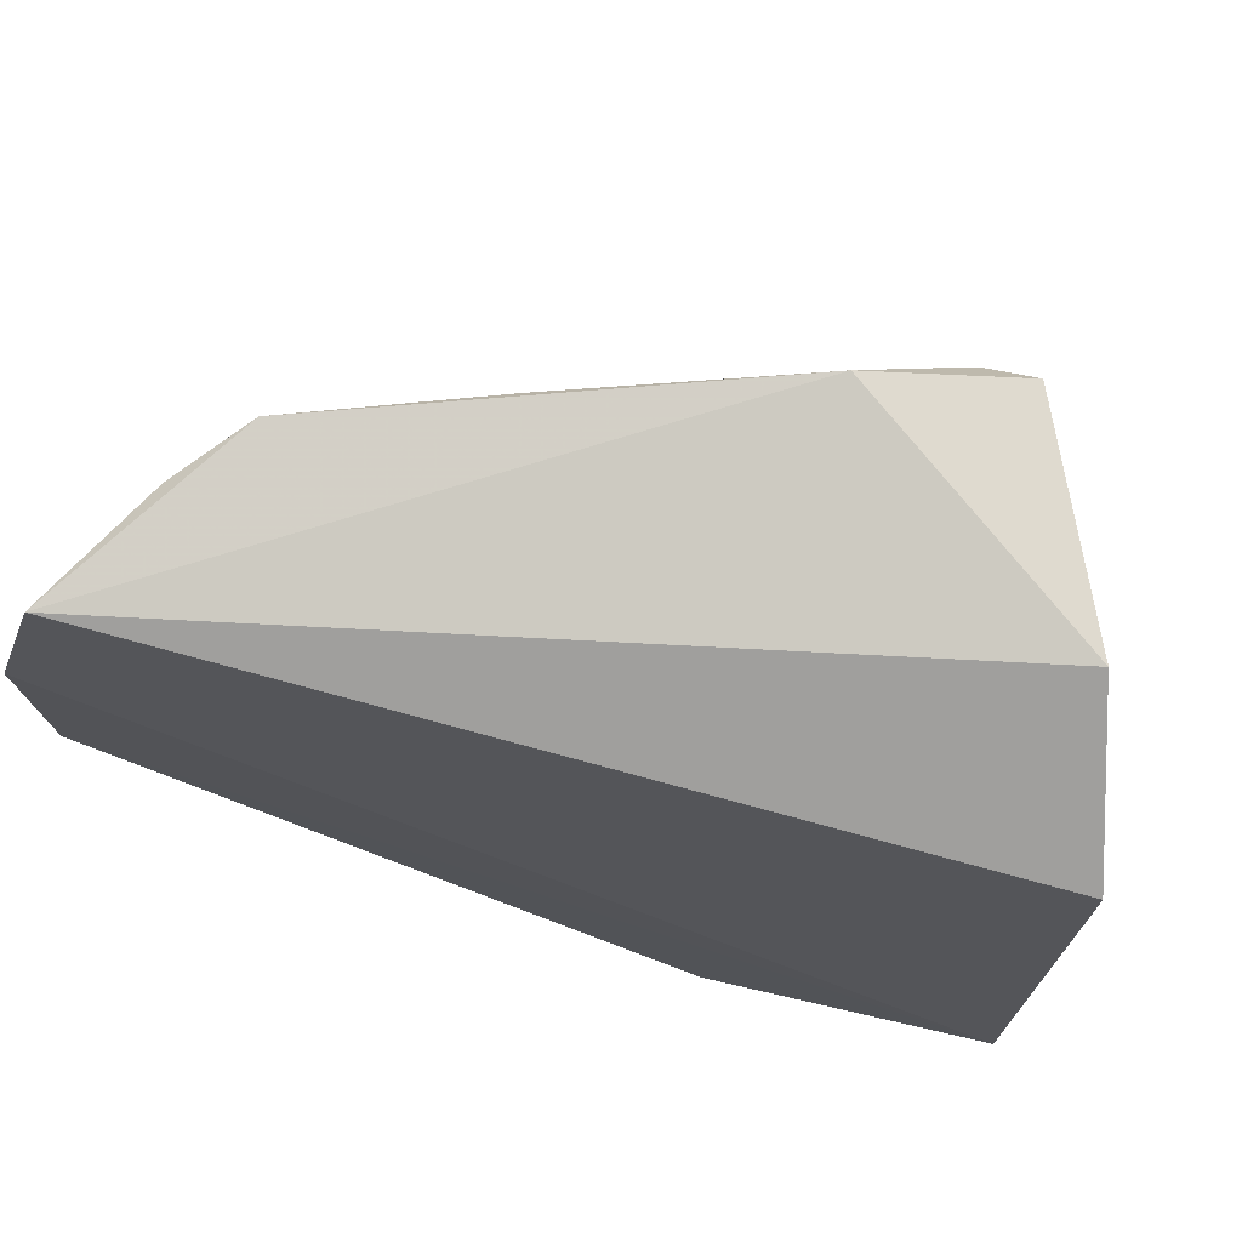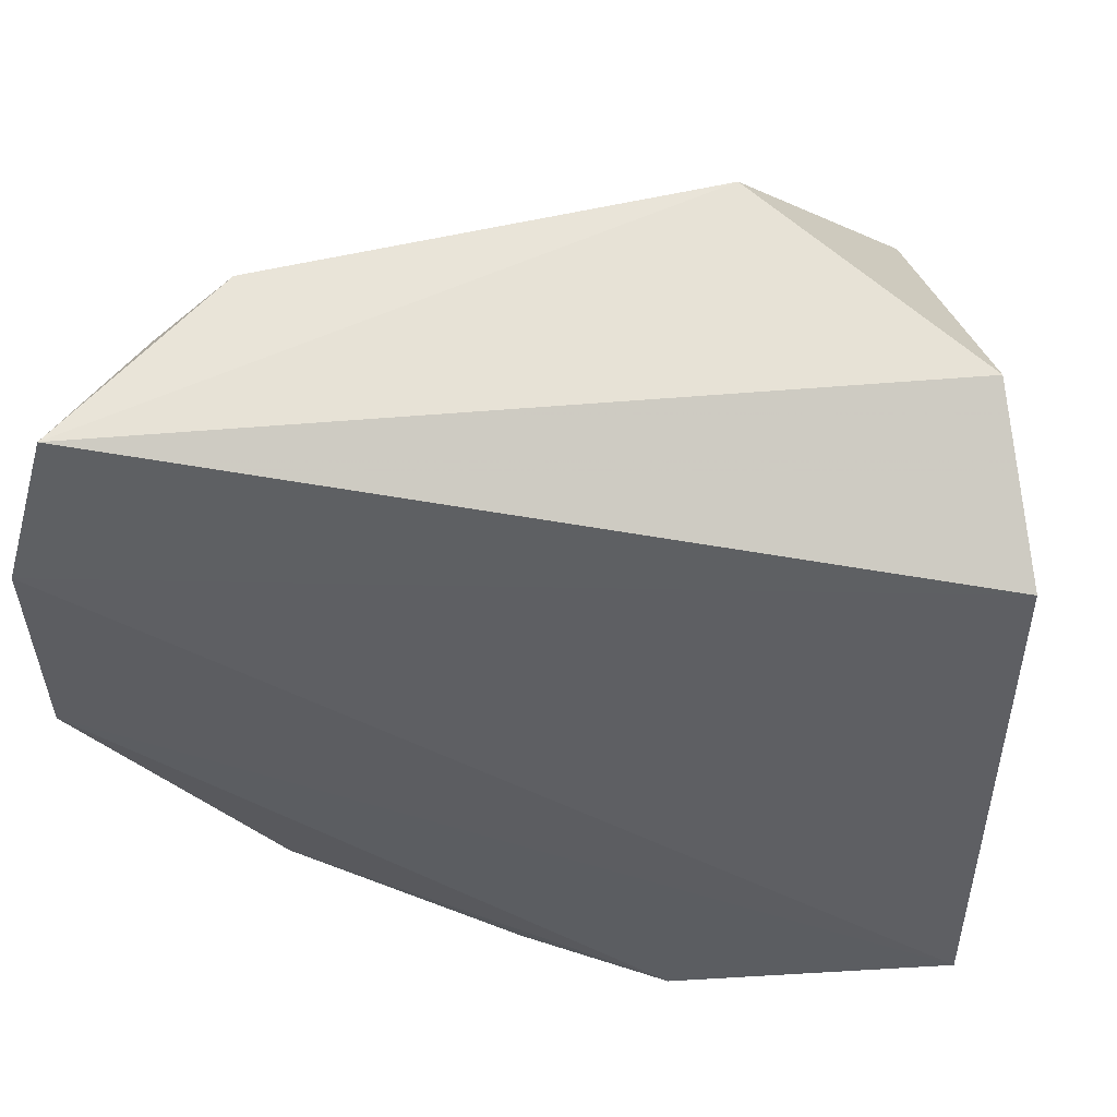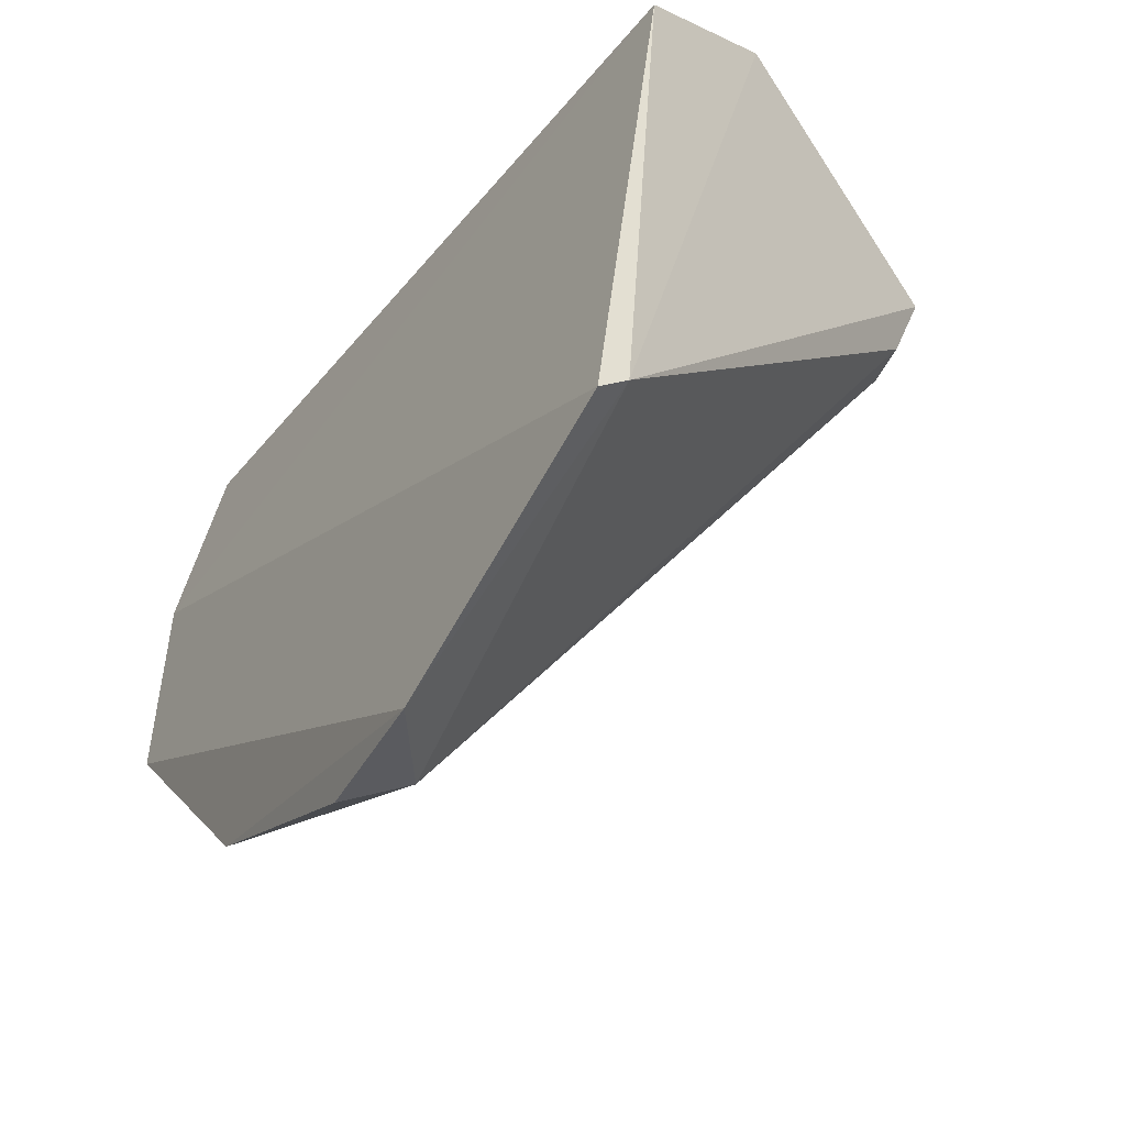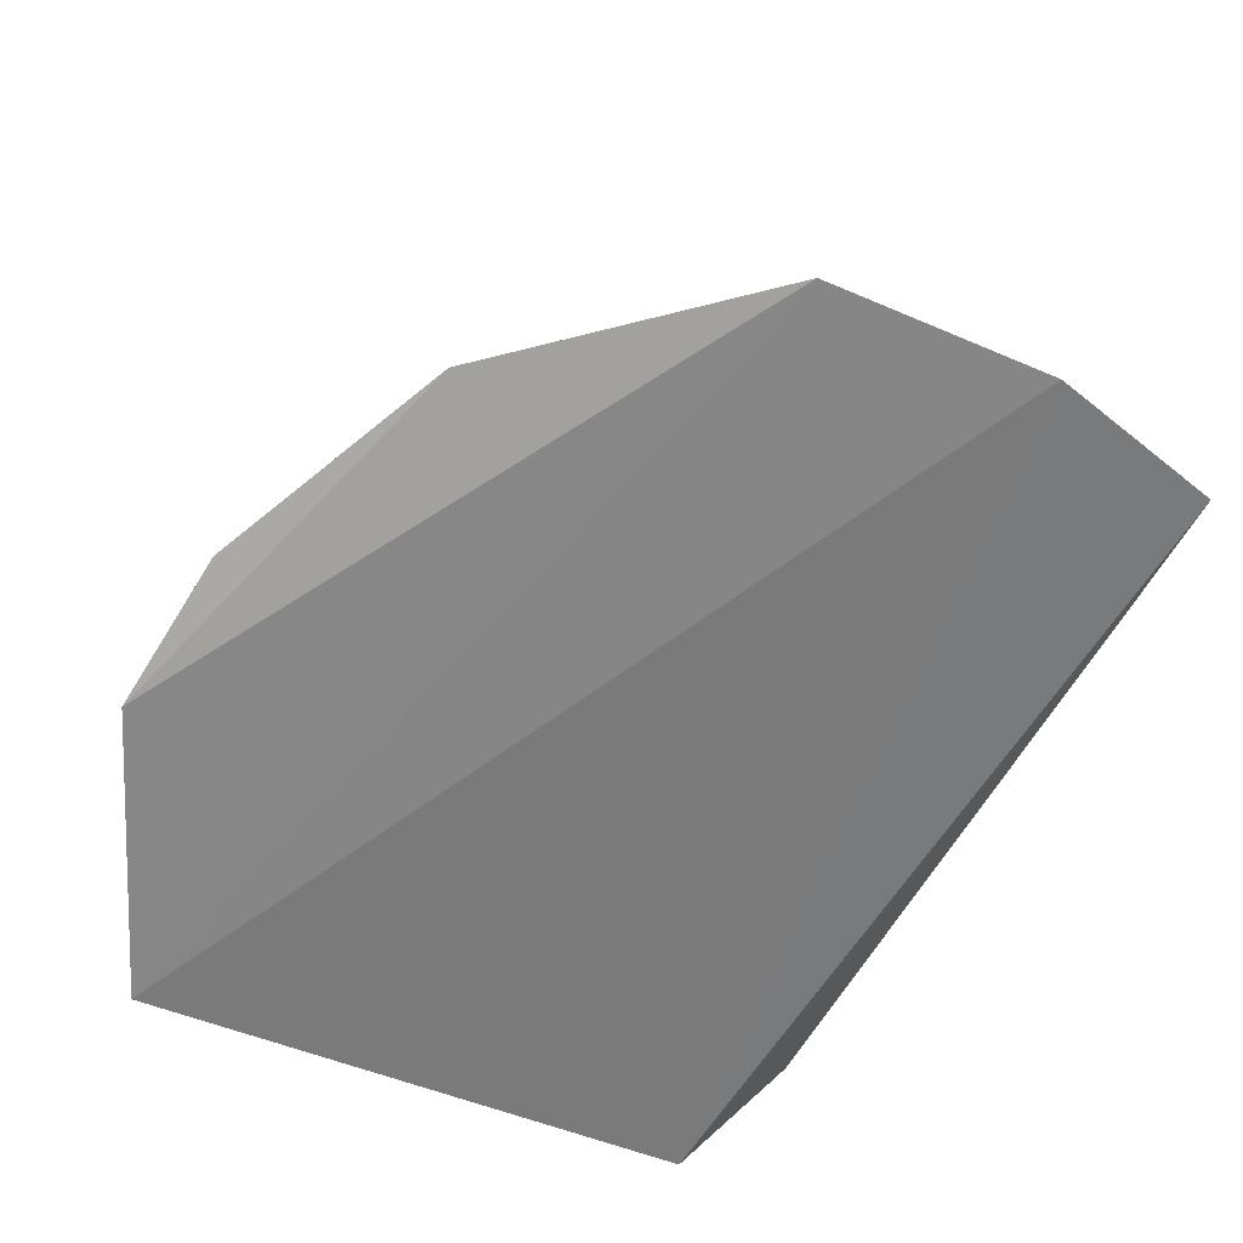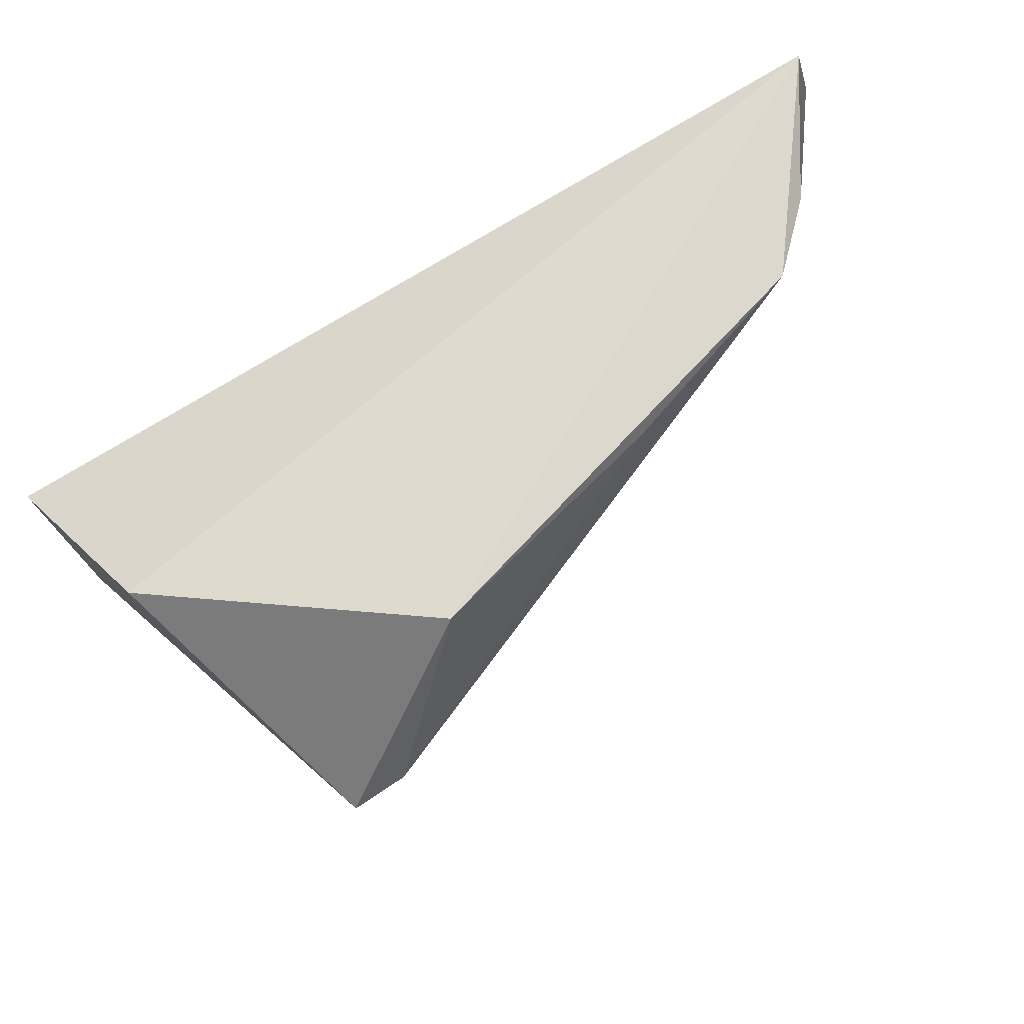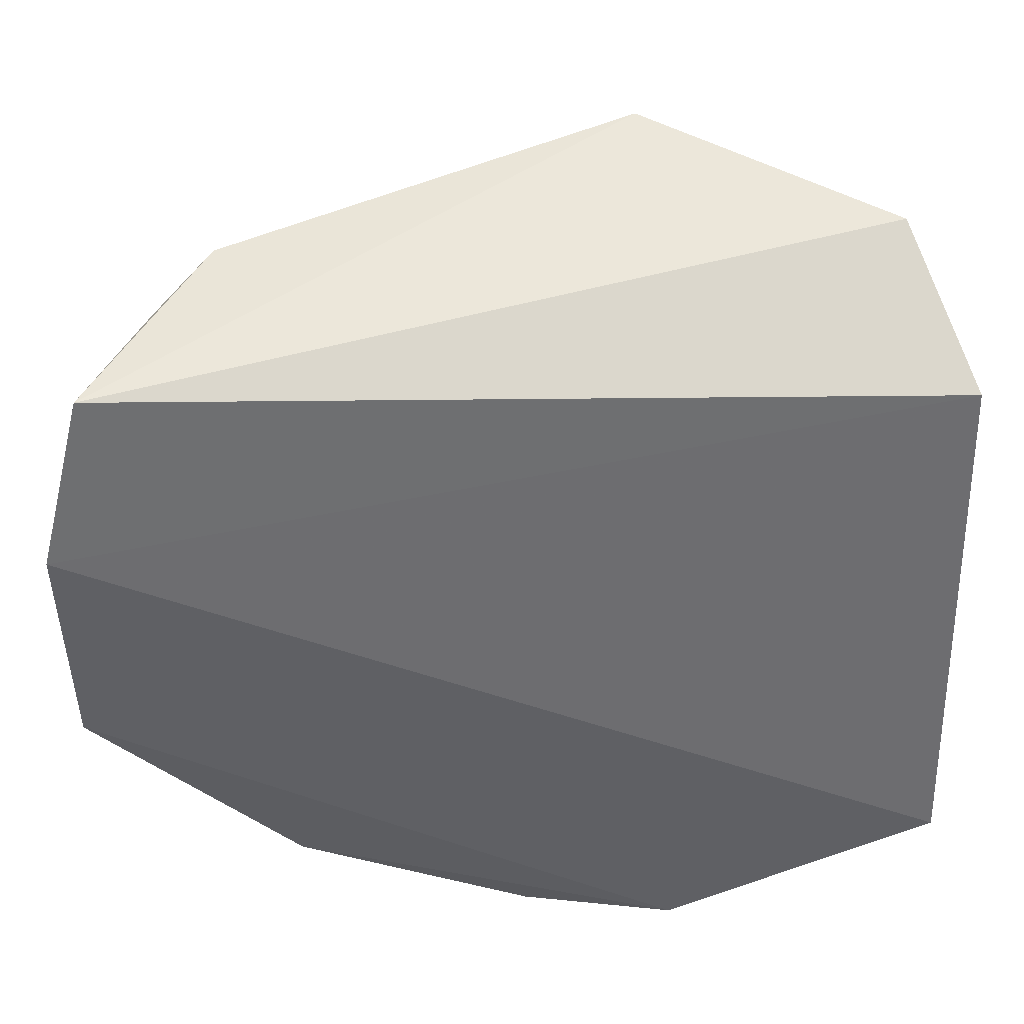
<metadata>
{"format":"obj","ext":"obj","renderer":"f3d","projection":"perspective","resolution":1024,"background":"white","views":[{"elev":77.3,"azim":-161.3,"up":"+Y"},{"elev":54.9,"azim":-168.8,"up":"+Y"},{"elev":-43.2,"azim":-118.9,"up":"+Y"},{"elev":-65.7,"azim":64.4,"up":"+Z"},{"elev":76.3,"azim":-24.9,"up":"+Y"},{"elev":43.6,"azim":177.2,"up":"+Y"}]}
</metadata>
<code>
v 0.008842 -0.03518 0.08424
v 0.04476 -0.05015 0.05761
v 0.04272 -0.02883 0.05958
v -0.002799 -0.03335 0.06317
v 0.01214 -0.06967 0.05847
v 0.01391 -0.02653 0.07944
v 0.03638 -0.02799 0.07023
v 0.03218 -0.06224 0.05993
v -0.003149 -0.06215 0.06096
v -0.003209 -0.06339 0.05941
v 0.000306 -0.0281 0.07137
v 0.04074 -0.04414 0.06377
v 0.04396 -0.04036 0.06069
v 0.02644 -0.02804 0.07468
v 0.03376 -0.06269 0.05888
v 0.01788 -0.06856 0.06185
v 0.04517 -0.03825 0.0581
v 0.005994 -0.03527 0.08466
v 0.008263 -0.03975 0.08316
v 0.04351 -0.04911 0.05952
v 0.02076 -0.06866 0.05916
v 0.03938 -0.02914 0.06658
v 0.006007 -0.03957 0.08297
f 7 3 6
f 10 2 5
f 10 9 4
f 10 5 9
f 11 6 3
f 11 3 4
f 11 4 9
f 12 7 1
f 13 7 12
f 14 7 6
f 14 6 1
f 14 1 7
f 15 5 2
f 15 12 8
f 16 15 8
f 16 9 5
f 17 2 10
f 17 13 2
f 17 10 4
f 17 4 3
f 18 1 6
f 18 6 11
f 18 11 9
f 19 12 1
f 19 8 12
f 19 16 8
f 19 1 18
f 20 13 12
f 20 2 13
f 20 15 2
f 20 12 15
f 21 16 5
f 21 5 15
f 21 15 16
f 22 17 3
f 22 3 7
f 22 7 13
f 22 13 17
f 23 19 18
f 23 18 9
f 23 9 16
f 23 16 19

</code>
